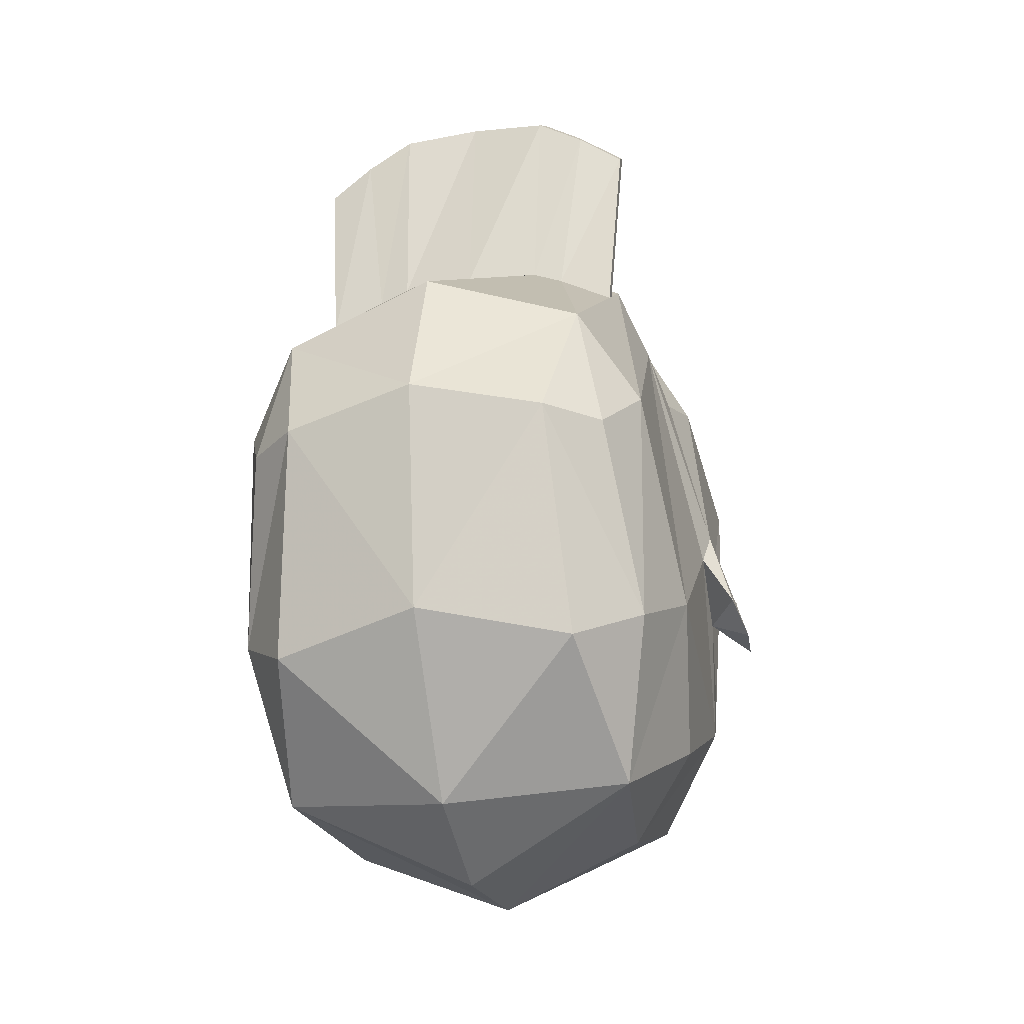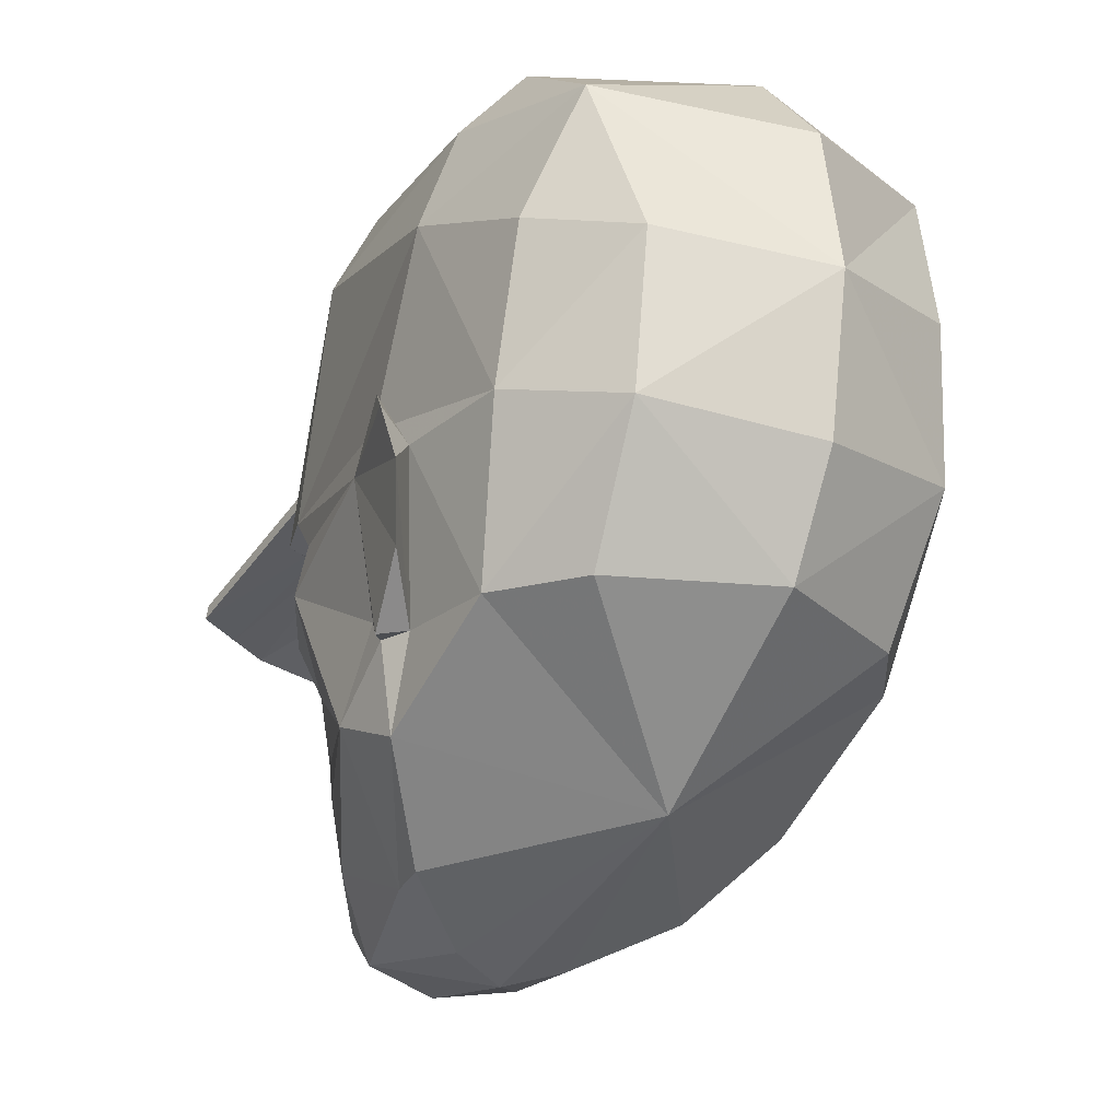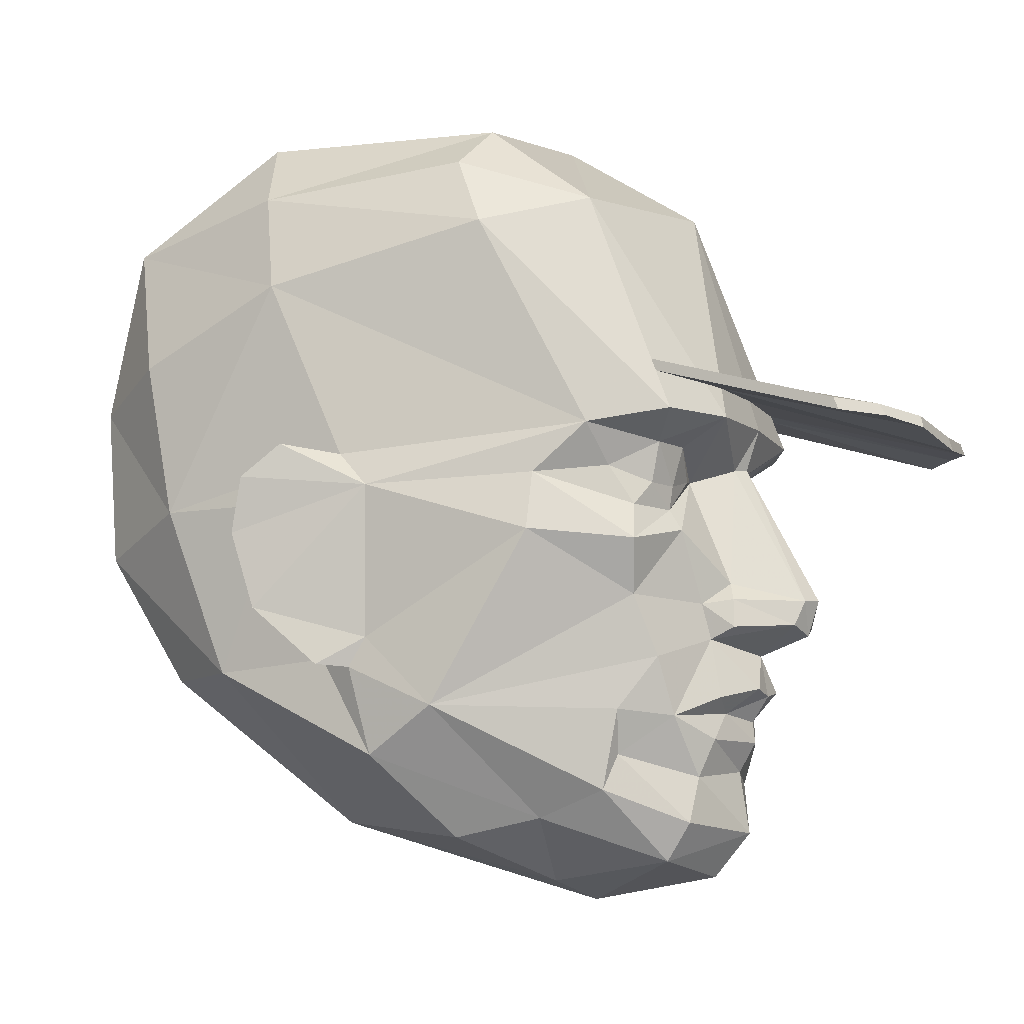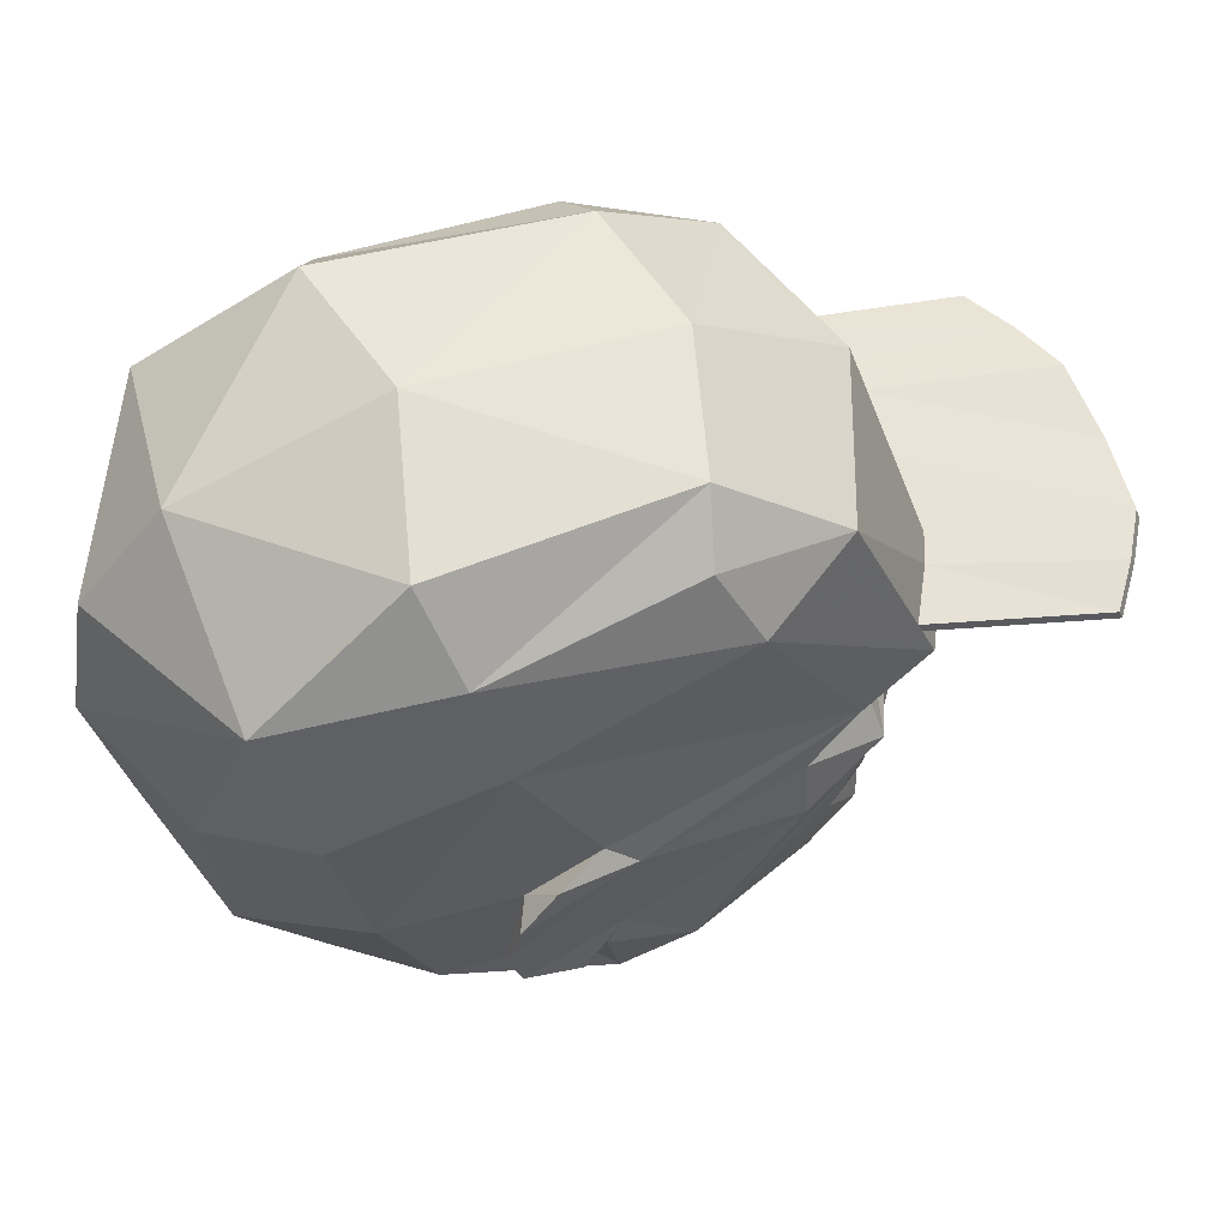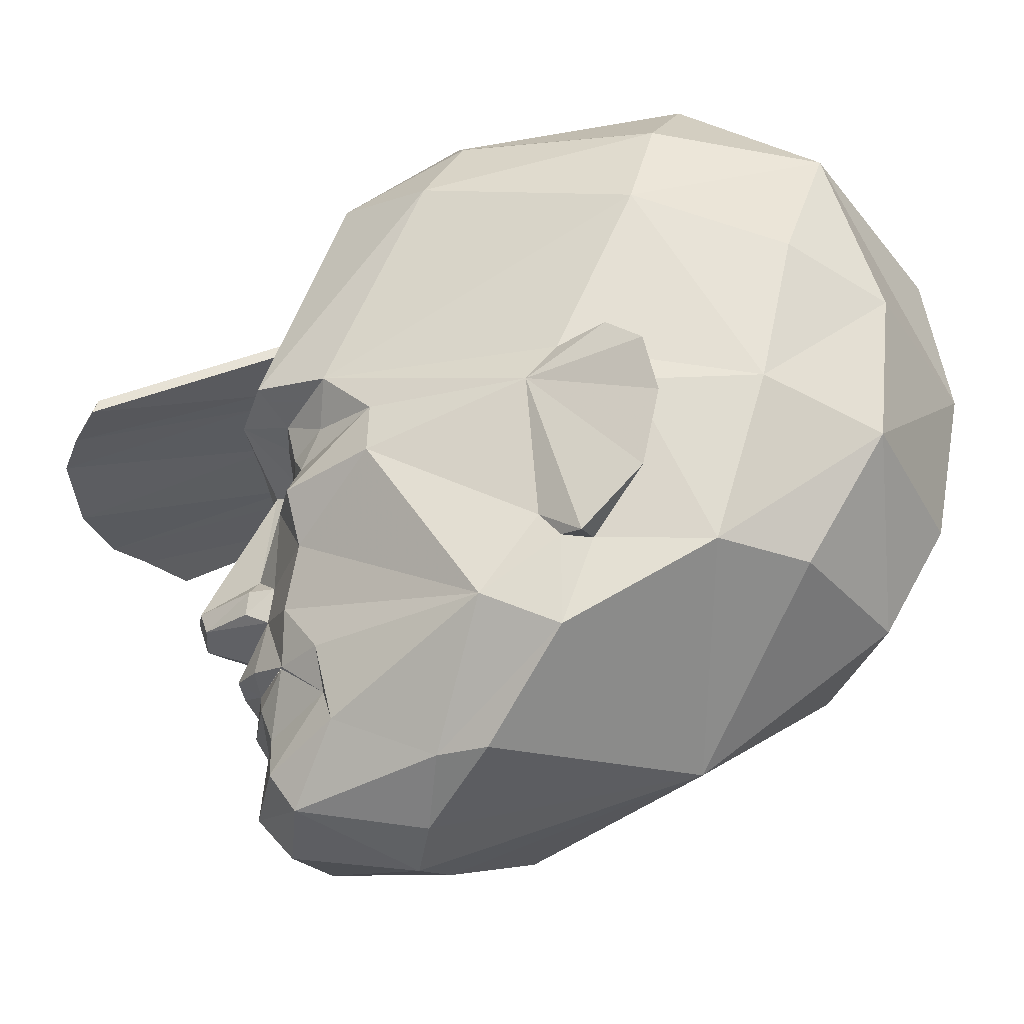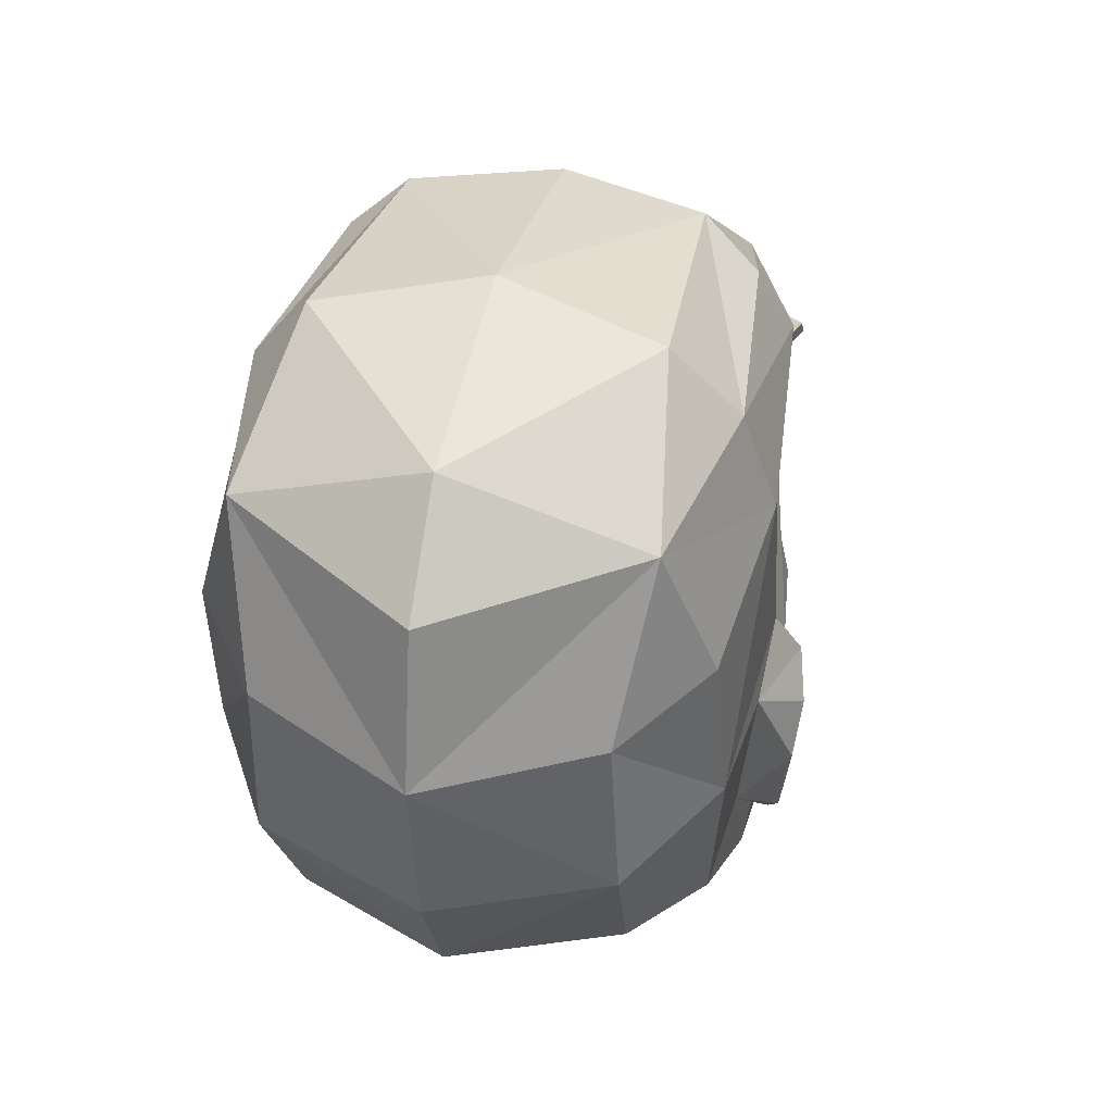
<metadata>
{"format":"obj","ext":"obj","renderer":"f3d","projection":"perspective","resolution":1024,"background":"white","views":[{"elev":-10.5,"azim":-165.8,"up":"+Z"},{"elev":-25.5,"azim":151.1,"up":"+Y"},{"elev":-9.2,"azim":-63.5,"up":"+Y"},{"elev":58.7,"azim":-105.4,"up":"+Y"},{"elev":-30.8,"azim":102.3,"up":"+Y"},{"elev":35.3,"azim":-162.8,"up":"+Y"}]}
</metadata>
<code>
g head
v 2.447 48.42 -2.881
v 1.926 48.68 -1.92
v 1.999 47.04 -1.294
v 2.005 46.9 -1.244
v 2.022 46.52 -1.097
v -1.241 46.52 -0.9224
v -1.24 46.89 -1.064
v -1.854 48.42 -2.65
v -1.24 47.01 -1.11
v -1.233 48.68 -1.75
v 1.575 42.52 -2.894
v 1.166 42.27 -1.422
v 0.8739 42.1 -2.657
v 1.662 42.51 -3.399
v 1.881 48.54 -6.846
v 1.689 49.59 -5.415
v 2.282 48.89 -5.215
v 2.148 49.12 -3.211
v 1.231 42.64 -1.177
v 1.687 42.94 -1.898
v 1.579 43.28 -1.781
v 1.077 43.08 -1.126
v 0.9978 44.79 -0.781
v 1.084 44.75 -1.074
v 0.8636 44.96 -0.8425
v 2.486 45.37 -2.383
v 2.633 45.85 -3.971
v 2.359 45.92 -2.366
v 0.1661 42.73 -5.169
v 0.0664 44.11 -7.037
v 1.6 44.12 -6.446
v 0.4023 47 -0.785
v 0.8065 43.7 -0.9056
v 0.413 43.64 -0.7696
v 0.404 43.44 -0.7428
v 0.3952 43.16 -0.906
v 1.01 43.44 -0.9815
v 2.574 47.91 -5.021
v 1.386 43.68 -1.286
v 1.421 43.68 -1.305
v 0.0763 49.13 -6.867
v 0.1781 49.85 -4.971
v 2.318 44.22 -4.537
v 2.328 43.35 -4.233
v 2.221 44.13 -5.67
v 1.025 44.41 -1.005
v 1.031 44.52 -0.7665
v 0.7056 44.55 -0.2483
v 1.633 49.56 -3.046
v 2.472 43.67 -3.491
v 1.808 44.78 -1.541
v 1.614 44.2 -1.364
v 1.349 45.64 -1.314
v 1.372 45.44 -1.184
v 2.028 45.29 -1.458
v 2.598 46.2 -4.267
v 2.806 46.26 -4.772
v 0.408 44.29 -0.6709
v 0.4343 44.47 -0.1814
v 1.594 46.94 -7.358
v 0.02024 46.69 -7.905
v 0.03361 48.16 -7.66
v 2.574 45.74 -4.959
v 2.727 44.69 -5.082
v 2.615 44.14 -4.481
v 0.6825 43.94 -0.617
v 0.4115 43.89 -0.6057
v 2.439 44.45 -4.046
v 2.457 44.2 -4.26
v 0.6451 44.79 -0.1567
v 0.4403 44.81 -0.07041
v 0.3807 42.14 -1.174
v 0.3136 41.93 -2.424
v 0.03453 45.18 -7.634
v 1.651 45.4 -7.22
v 0.785 46 -1.273
v -0.03077 46 -1.23
v 0.2414 46.13 -0.8547
v -0.5288 46.53 -0.6334
v -0.4888 46.27 -1.107
v -1.082 45.65 -1.37
v -0.8932 45.88 -1.262
v -1.224 46.02 -1.571
v -1.71 45.92 -2.147
v -1.528 45.4 -7.05
v -1.395 44.12 -6.285
v -1.926 44.13 -5.448
v -2.16 45.73 -5.956
v -0.6592 43.65 -1.154
v -0.8656 44.2 -1.231
v -1.032 43.7 -1.582
v -0.8751 43.28 -1.649
v -0.06312 44.96 -0.7928
v 0.2274 44.79 -0.1343
v -2.148 45.74 -4.706
v -2.124 46.18 -4.013
v -1.565 46.39 -1.648
v -1.077 44.78 -1.386
v -0.3066 44.75 -0.999
v -0.6052 45.44 -1.078
v 0.1542 44.55 -0.2187
v -0.1933 44.79 -0.7171
v -0.2218 44.52 -0.6993
v -0.9953 42.94 -1.754
v -1.936 43.73 -3.121
v -0.976 42.69 -2.43
v -1.868 43.28 -3.805
v -1.905 44.22 -4.31
v -2.007 44.12 -3.964
v -2.194 44.14 -4.223
v -2.223 47.91 -4.764
v -0.2411 44.41 -0.9371
v -2.536 45.42 -4.977
v -2.406 44.69 -4.807
v -2.154 45.85 -3.714
v -2.121 47.24 -6.272
v -1.486 46.94 -7.192
v -0.3064 43.08 -1.052
v -0.2237 43.44 -0.9153
v 0.402 46.16 -0.7881
v -1.838 45.37 -2.151
v -1.972 44.4 -3.803
v -0.9114 46.27 -1.176
v -0.01779 43.7 -0.8818
v -1.062 49.56 -2.902
v -1.372 49.59 -5.251
v -1.957 48.89 -4.987
v -1.589 49.12 -3.011
v -1.715 48.54 -6.653
v -0.2585 43.84 -0.8316
v 0.1408 43.94 -0.5879
v -0.4265 42.27 -1.337
v 0.4 42.56 -0.8148
v -0.4653 42.64 -1.086
v 2.227 46.36 0.5651
v 2.222 46.49 0.515
v -0.7708 46.35 1.053
v -0.7975 46.46 0.9942
v -1.268 46.46 0.7126
v -1.267 46.34 0.7579
v -0.3569 46.96 -0.7621
v 0.3744 48.79 -1.31
v -0.672 46.96 -0.8605
v 0.5141 46.2 1.302
v 0.512 46.34 1.262
v -0.2972 46.41 1.239
v -0.3293 46.29 1.272
v -0.5959 45.64 -1.209
v -0.1729 45.98 -1.196
v -0.5683 45.88 -1.184
v -2.588 45.95 -4.849
v -2.464 46.26 -4.489
v -0.4032 46.84 -0.7274
v -1.131 42.51 -3.249
v 2.943 45.95 -5.146
v 2.839 45.41 -5.265
v 0.3026 49.66 -2.651
v -1.287 45.29 -1.28
v 0.4093 46.56 -0.6542
v 0.5546 46.13 -0.8716
v 1.344 46.53 -0.7339
v 1.812 45.65 -1.525
v -0.2683 42.1 -2.595
v 1.742 43.7 -1.731
v 0.4044 46.86 -0.745
v 1.25 46.27 -1.2
v 1.932 46.02 -1.741
v 1.636 45.88 -1.398
v 2.396 45.73 -6.2
v 2.266 46.39 -1.853
v 2.34 47.24 -6.511
v 1.663 46.27 -1.314
v 1.05 43.84 -0.9018
v 1.202 46.86 -0.8181
v 1.345 46.31 1.178
v 1.311 46.42 1.15
v 1.463 46.97 -0.9765
v 1.156 46.97 -0.8458
v 1.433 46.85 -0.915
v 0.93 45.98 -1.255
v 1.321 45.88 -1.286
v -0.6354 46.85 -0.8024
v 1.766 46.35 0.9151
v 1.786 46.46 0.8541
f 2 3 4 5 1
f 7 9 10 8 6
f 11 12 13
f 13 14 11
f 15 16 17
f 1 18 2
f 19 20 21
f 21 22 19
f 23 24 25
f 26 27 28
f 29 30 31
f 178 32 145 176
f 33 34 35
f 36 22 37
f 37 35 36
f 17 18 1
f 1 38 17
f 39 21 40
f 41 42 16
f 16 15 41
f 43 44 45
f 46 47 48
f 18 49 2
f 50 51 52
f 53 54 55
f 56 27 57
f 58 46 48
f 59 58 48
f 15 60 61
f 61 62 15
f 44 11 14
f 62 41 15
f 35 37 33
f 63 56 57
f 64 65 43
f 33 66 67
f 67 34 33
f 68 69 65
f 59 48 70
f 70 71 59
f 12 72 73
f 73 13 12
f 30 74 75
f 76 54 53
f 75 31 30
f 77 78 79
f 79 80 77
f 81 82 83
f 83 84 81
f 85 86 87
f 87 88 85
f 89 90 91
f 91 92 89
f 78 77 93
f 93 94 78
f 88 95 96
f 97 84 83
f 98 90 99
f 99 100 98
f 101 94 102
f 102 103 101
f 104 105 106
f 107 106 105
f 108 109 110
f 8 97 6
f 97 8 111
f 111 96 97
f 103 102 99
f 99 112 103
f 90 112 99
f 113 95 108
f 108 114 113
f 115 84 97
f 97 96 115
f 88 116 117
f 117 85 88
f 118 119 89
f 89 92 118
f 94 71 120
f 120 78 94
f 121 115 122
f 122 105 121
f 104 92 91
f 91 105 104
f 123 6 97
f 97 83 123
f 123 80 79
f 79 6 123
f 100 99 93
f 93 77 100
f 124 89 119
f 125 126 127
f 127 128 125
f 129 116 111
f 111 127 129
f 112 130 131
f 58 112 131
f 67 58 131
f 132 72 133
f 133 134 132
f 87 86 29
f 177 178 176 184
f 140 137 138 139
f 143 141 142 10
f 147 144 145 146
f 148 77 149
f 149 150 148
f 148 150 82
f 82 81 148
f 108 107 109
f 109 107 105
f 105 122 109
f 151 152 95
f 115 152 151
f 114 110 122
f 114 122 115
f 113 114 115
f 113 115 151
f 29 154 107
f 174 179 183 175
f 87 29 107
f 87 108 95
f 95 88 87
f 89 130 112
f 112 90 89
f 155 156 63
f 125 157 42
f 42 126 125
f 10 142 157
f 157 125 10
f 98 158 121
f 121 105 98
f 102 94 93
f 158 81 84
f 84 121 158
f 111 116 88
f 88 96 111
f 116 129 117
f 133 36 118
f 118 134 133
f 124 131 130
f 130 89 124
f 104 106 132
f 132 134 104
f 85 117 61
f 61 74 85
f 86 30 29
f 141 143 138 146
f 78 120 159
f 159 79 78
f 148 81 158
f 158 100 148
f 100 77 148
f 109 122 110
f 110 114 108
f 113 151 95
f 107 108 87
f 159 120 160
f 160 161 159
f 55 162 53
f 115 96 152
f 96 95 152
f 75 74 61
f 82 123 83
f 92 104 134
f 134 118 92
f 106 107 154
f 163 132 106
f 106 154 163
f 127 111 8
f 8 128 127
f 125 128 10
f 90 98 105
f 105 91 90
f 99 102 93
f 115 121 84
f 58 59 101
f 112 58 101
f 103 112 101
f 61 117 129
f 129 62 61
f 41 62 129
f 124 119 35
f 35 34 124
f 119 118 36
f 36 35 119
f 126 42 41
f 41 129 126
f 67 131 124
f 124 34 67
f 94 101 59
f 59 71 94
f 73 72 132
f 132 163 73
f 85 74 30
f 30 86 85
f 158 98 100
f 126 129 127
f 128 8 10
f 51 55 54
f 52 164 50
f 29 73 163
f 182 153 147 137
f 154 29 163
f 161 160 76
f 76 166 161
f 167 168 162
f 162 28 167
f 45 31 75
f 75 169 45
f 164 52 40
f 40 21 164
f 25 76 160
f 160 70 25
f 63 169 56
f 28 170 167
f 24 52 51
f 51 54 24
f 23 70 48
f 48 47 23
f 44 50 11
f 20 11 50
f 69 43 65
f 5 170 1
f 38 1 170
f 170 56 38
f 24 23 47
f 47 46 24
f 46 52 24
f 43 63 156
f 156 64 43
f 170 28 27
f 27 56 170
f 60 171 169
f 169 75 60
f 39 37 22
f 22 21 39
f 120 71 70
f 70 160 120
f 68 27 26
f 26 50 68
f 164 21 20
f 20 50 164
f 170 5 172
f 172 167 170
f 161 166 172
f 172 5 161
f 25 24 54
f 54 76 25
f 39 33 37
f 17 16 49
f 49 18 17
f 38 171 15
f 15 17 38
f 58 67 66
f 46 58 66
f 173 46 66
f 133 72 12
f 12 19 133
f 179 4 135 183
f 29 31 45
f 144 175 176 145
f 178 177 2 142
f 161 5 4 179
f 180 76 53
f 53 181 180
f 168 181 53
f 53 162 168
f 44 43 69
f 50 44 69
f 69 68 50
f 57 155 63
f 155 57 27
f 156 155 27
f 64 156 27
f 65 64 27
f 68 65 27
f 29 45 44
f 4 3 136 135
f 14 29 44
f 63 43 45
f 45 169 63
f 46 173 40
f 40 52 46
f 29 14 13
f 3 177 184 136
f 73 29 13
f 42 157 49
f 49 16 42
f 157 142 2
f 2 49 157
f 26 55 51
f 51 50 26
f 70 23 25
f 28 162 55
f 55 26 28
f 169 171 38
f 38 56 169
f 15 171 60
f 22 36 133
f 133 19 22
f 173 66 33
f 33 40 173
f 12 11 20
f 20 19 12
f 61 60 75
f 166 181 168 172
f 181 166 76
f 168 167 172
f 123 82 150 80
f 80 150 149 77
f 3 2 177
f 184 176 175 183
f 178 142 32
f 32 142 141
f 146 138 137 147
f 143 10 9
f 183 135 136 184
f 165 153 79 159
f 174 161 179
f 174 165 159 161
f 182 79 153
f 182 7 6 79
f 7 182 137 140
f 143 9 139 138
f 9 7 140 139
f 153 165 144 147
f 32 141 146 145
f 165 174 175 144

</code>
